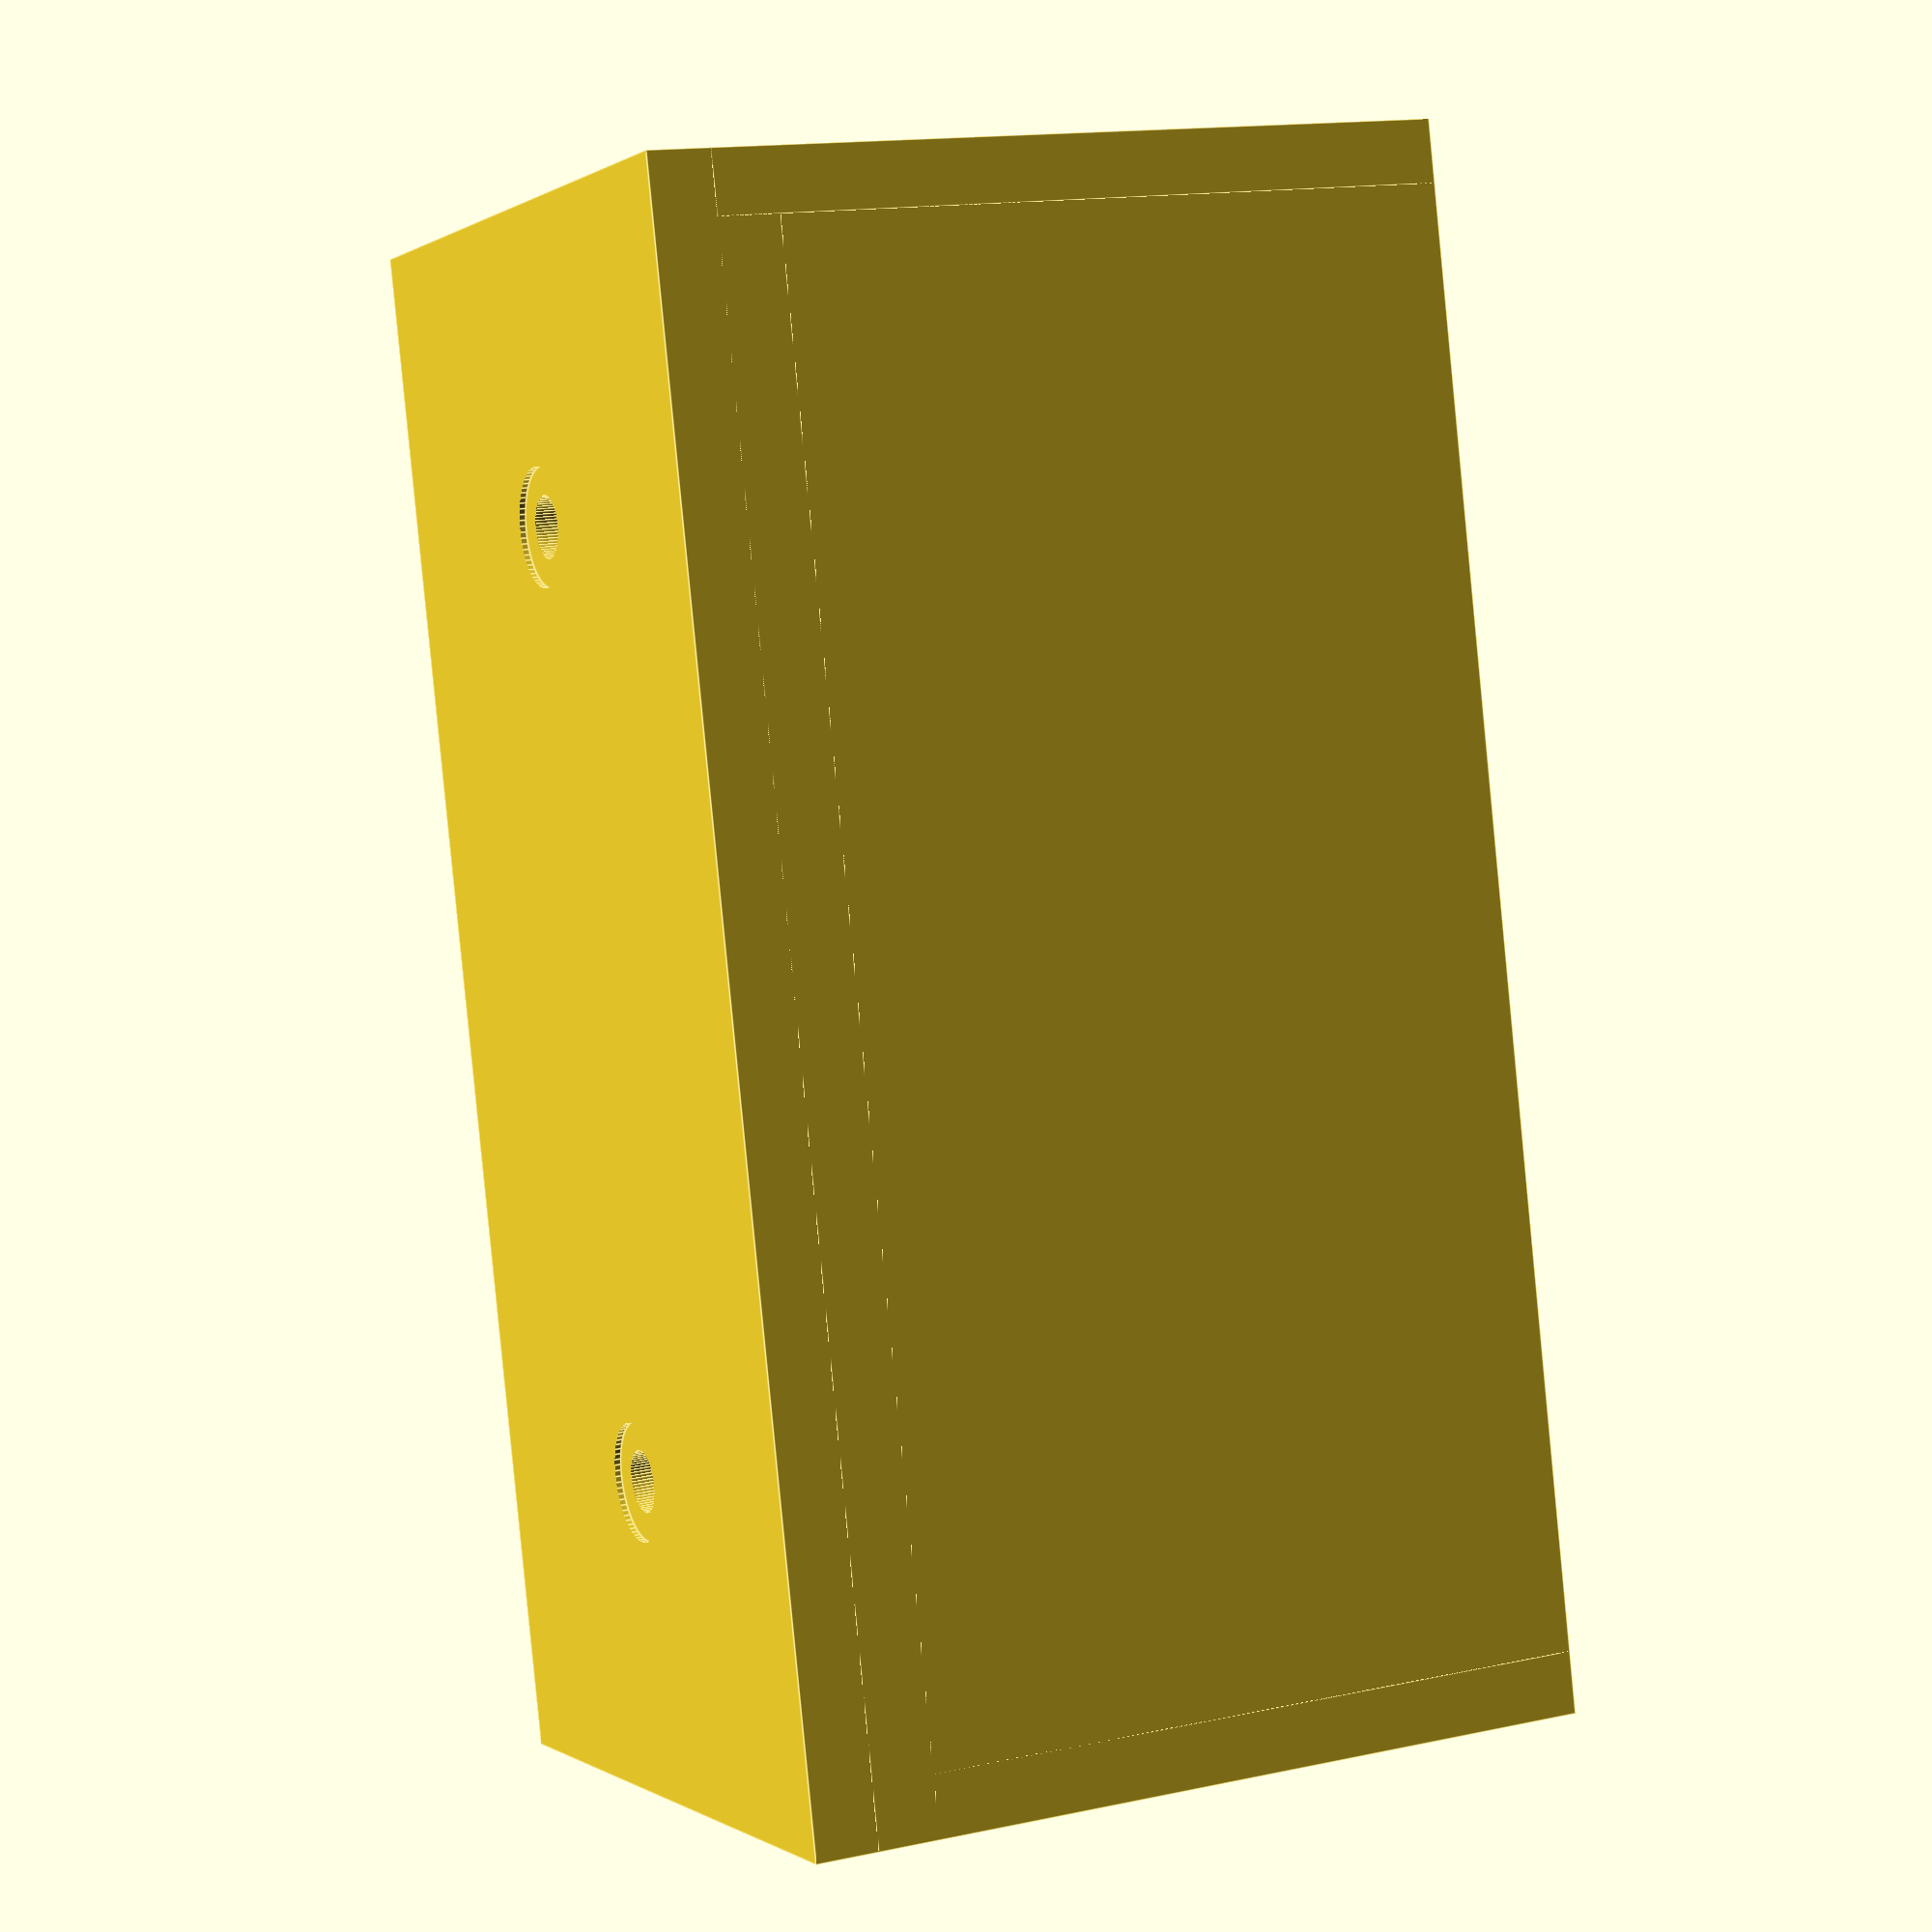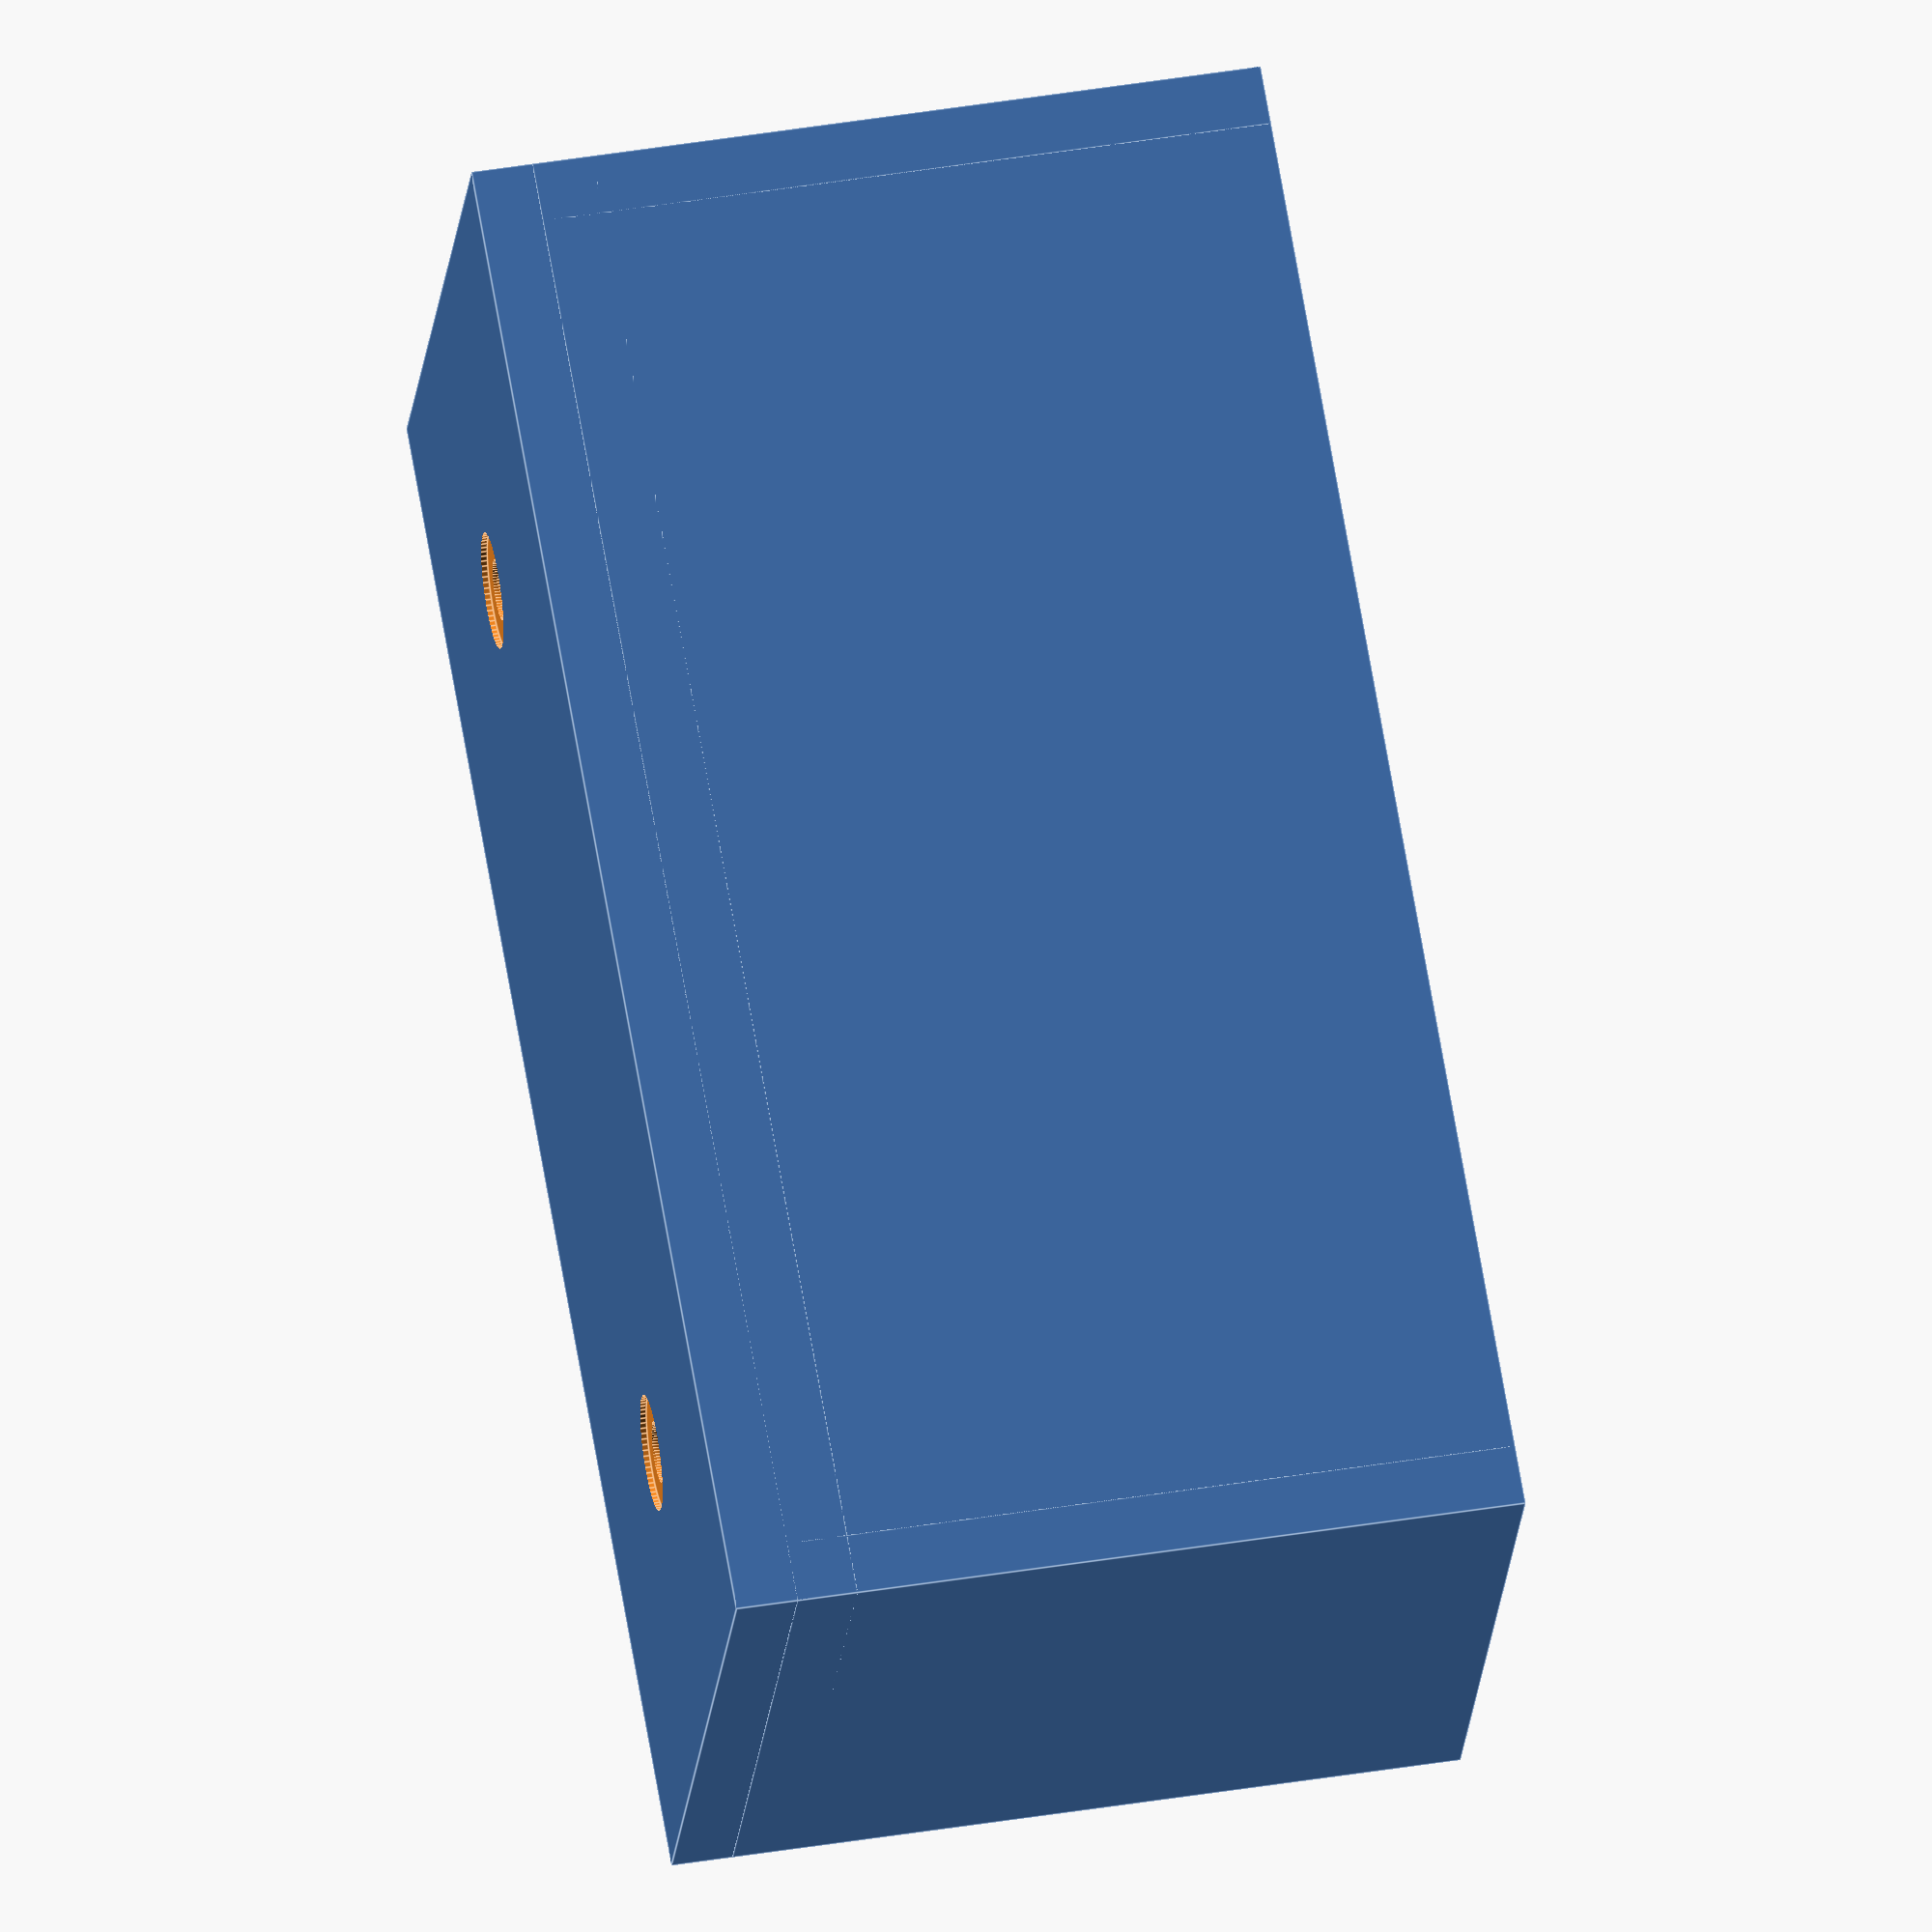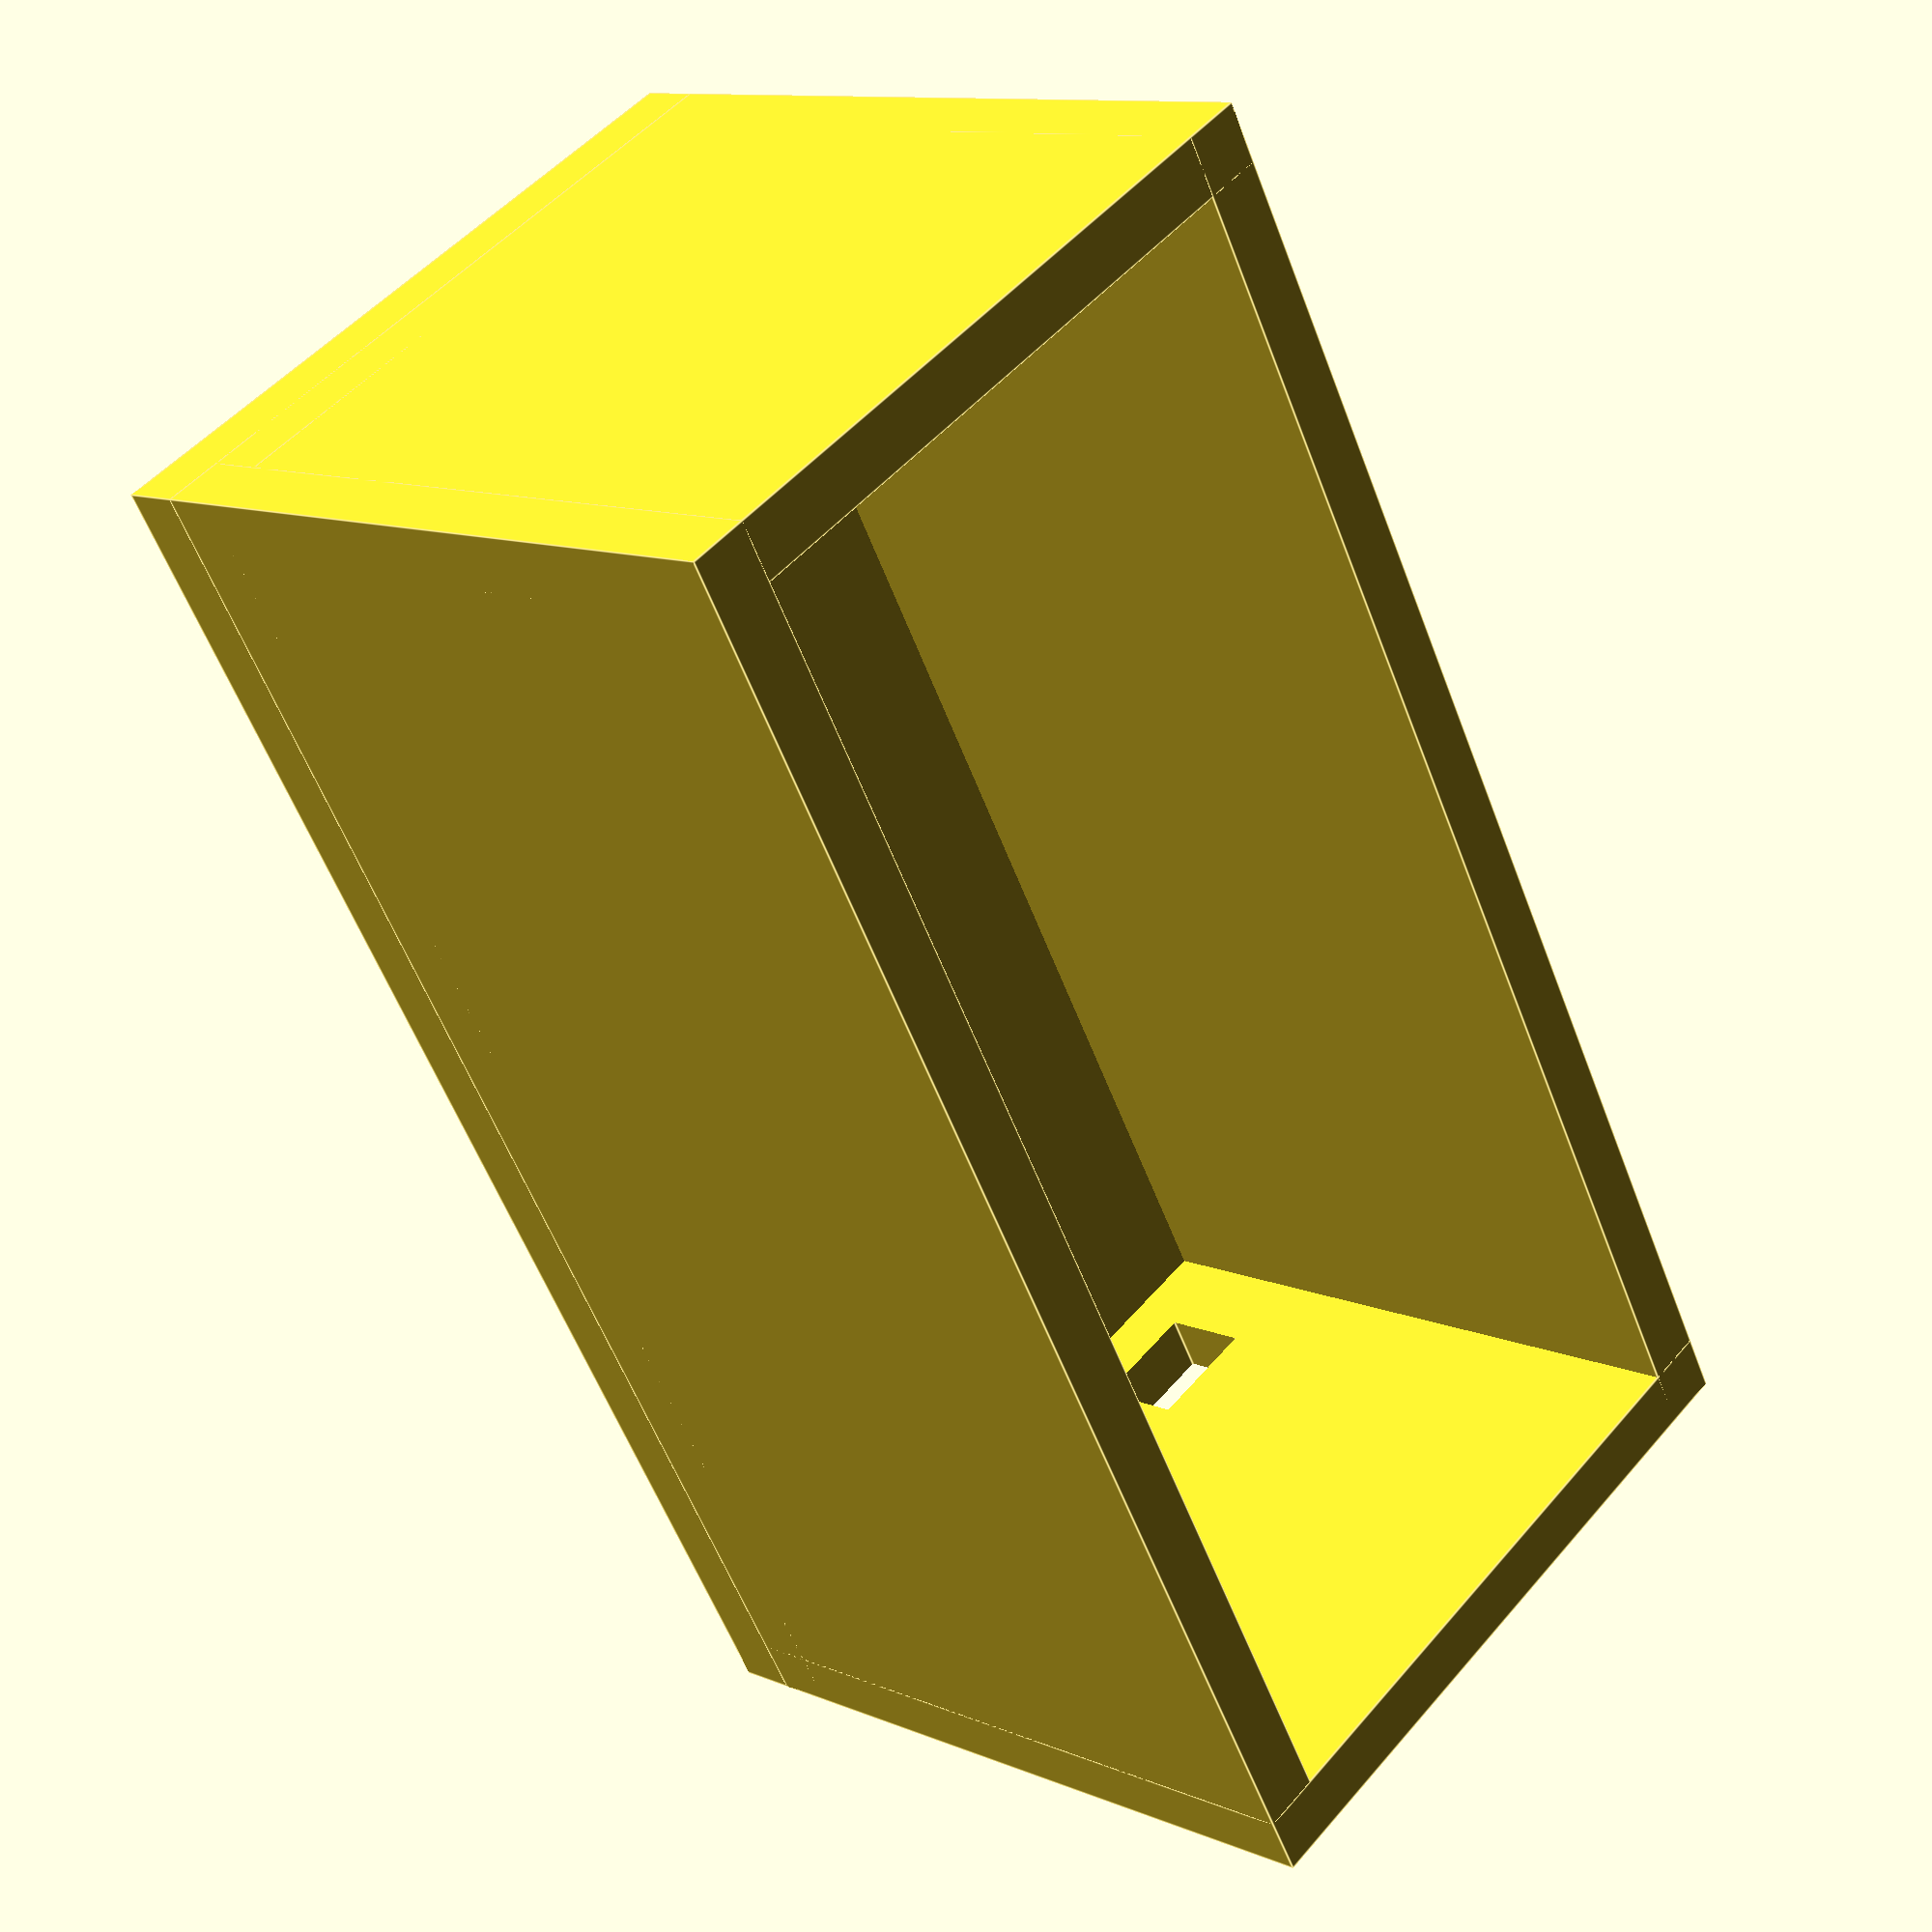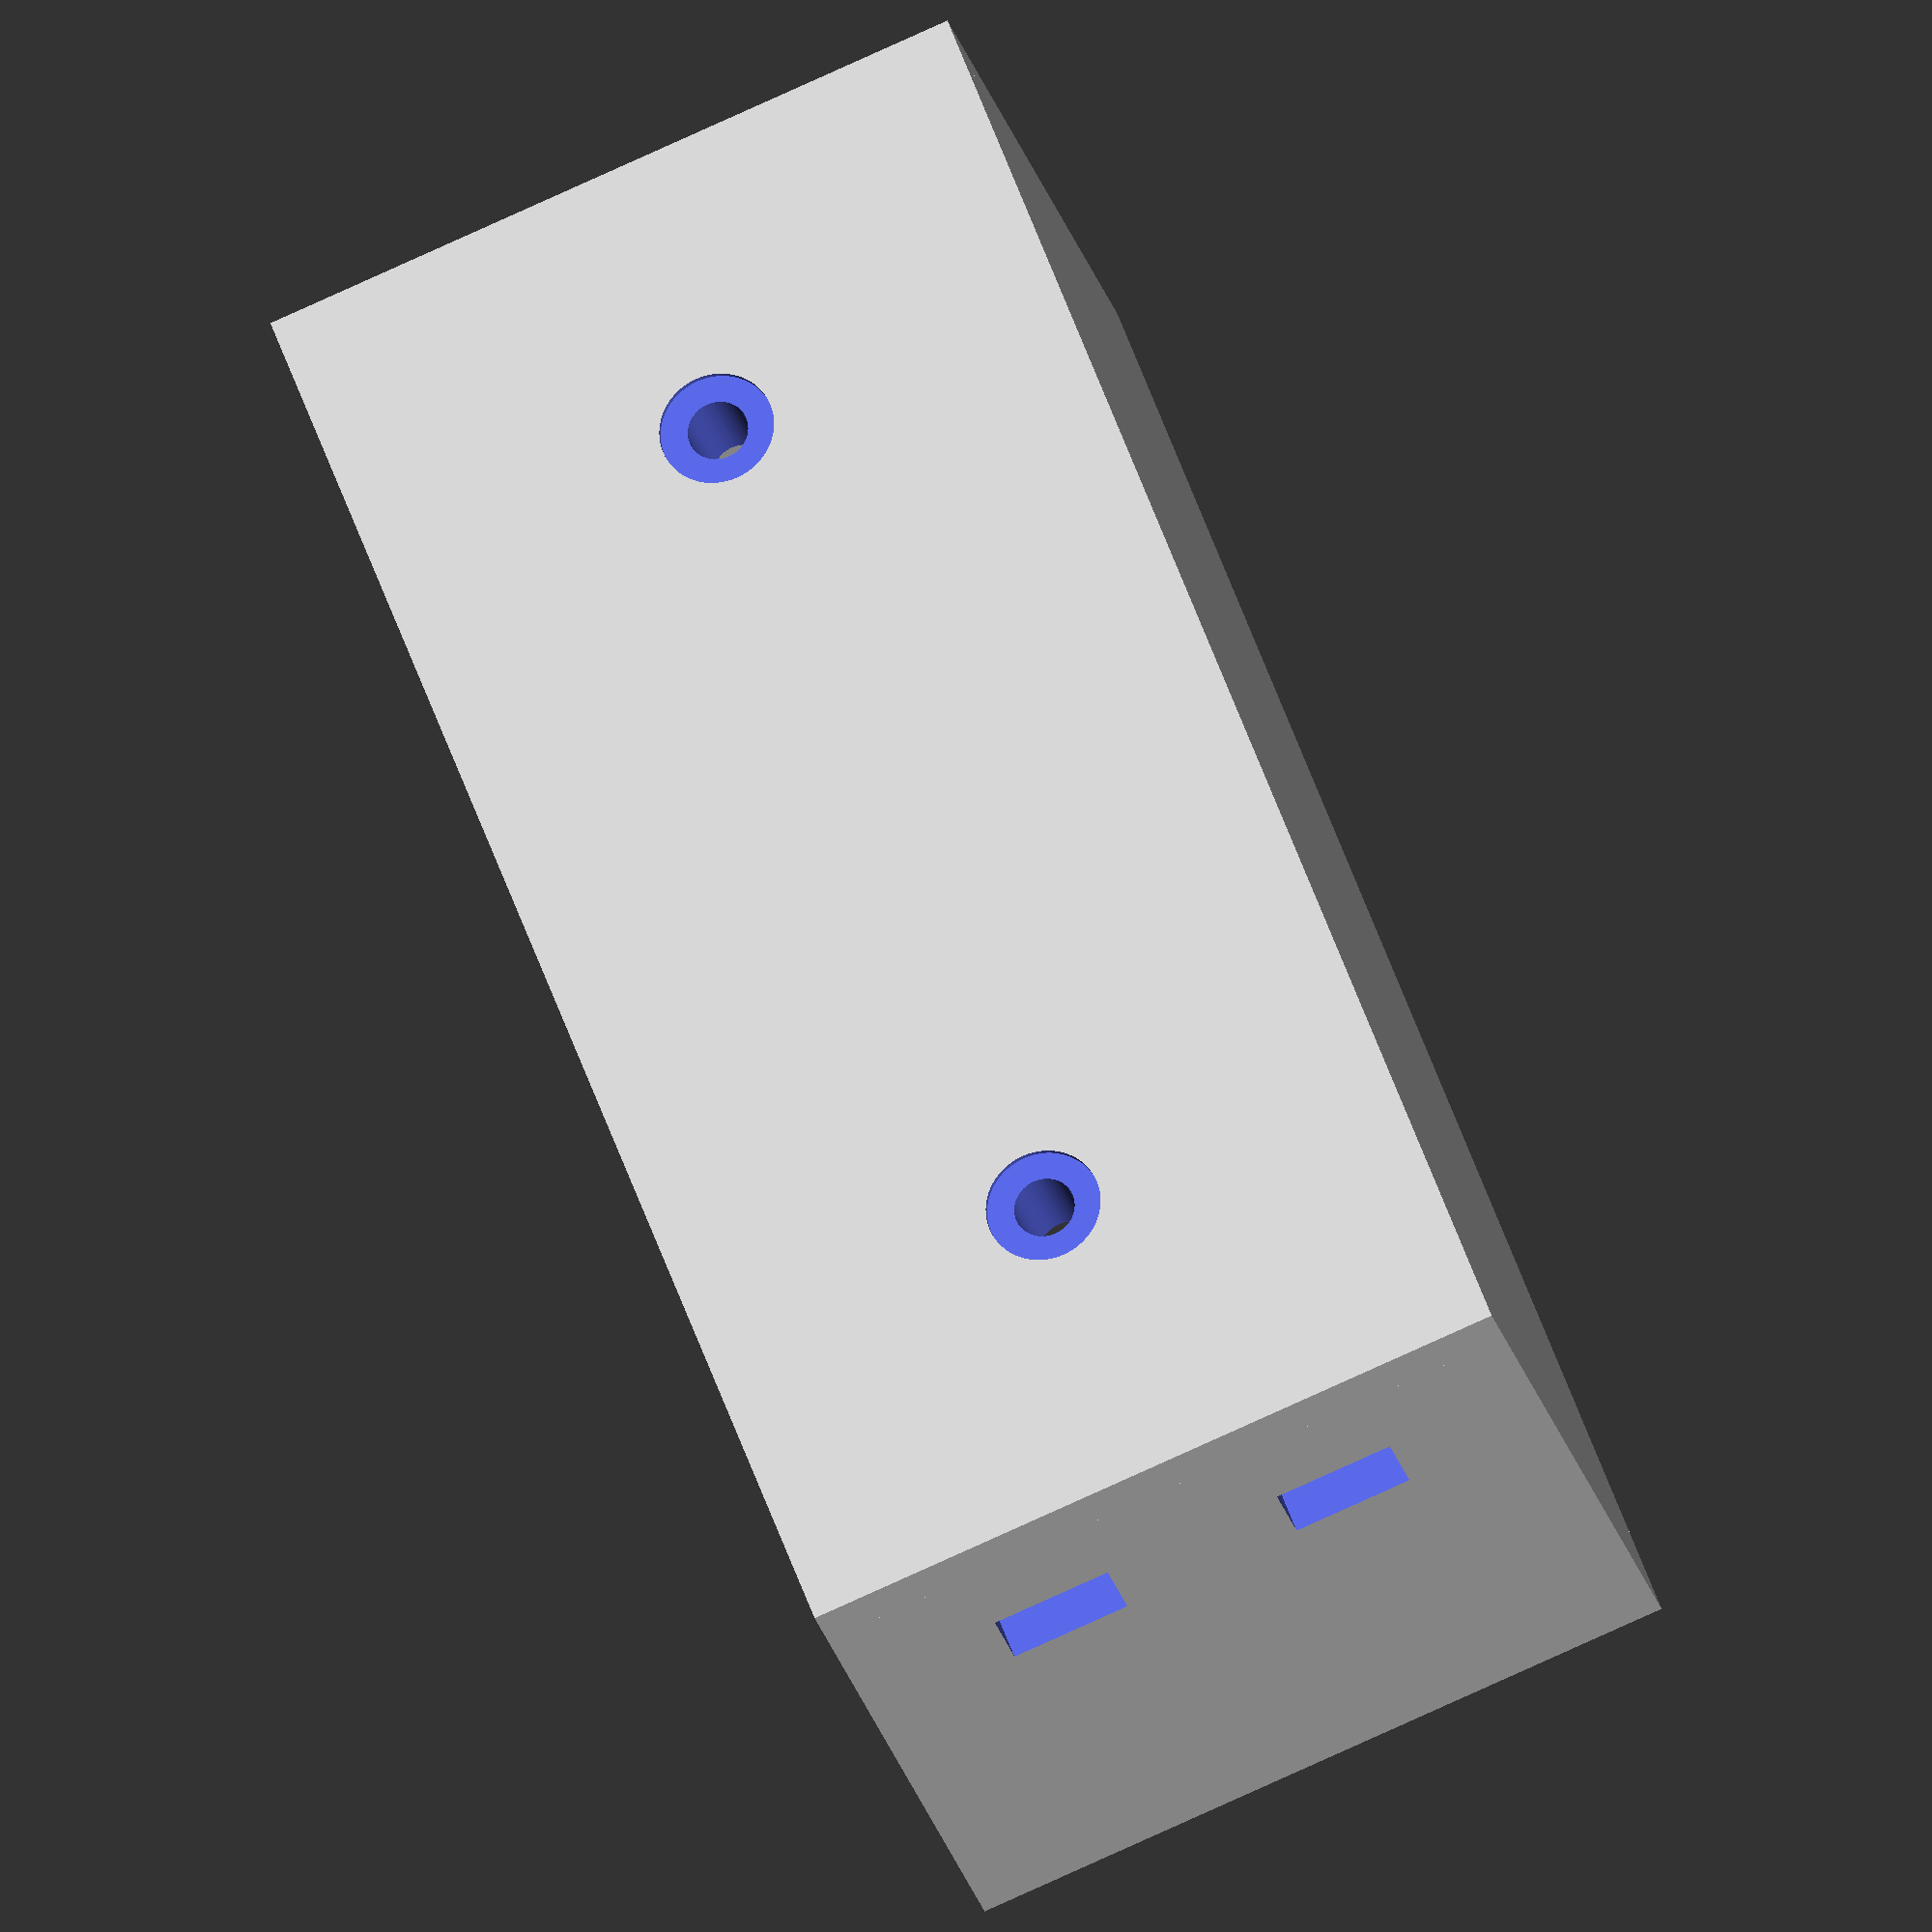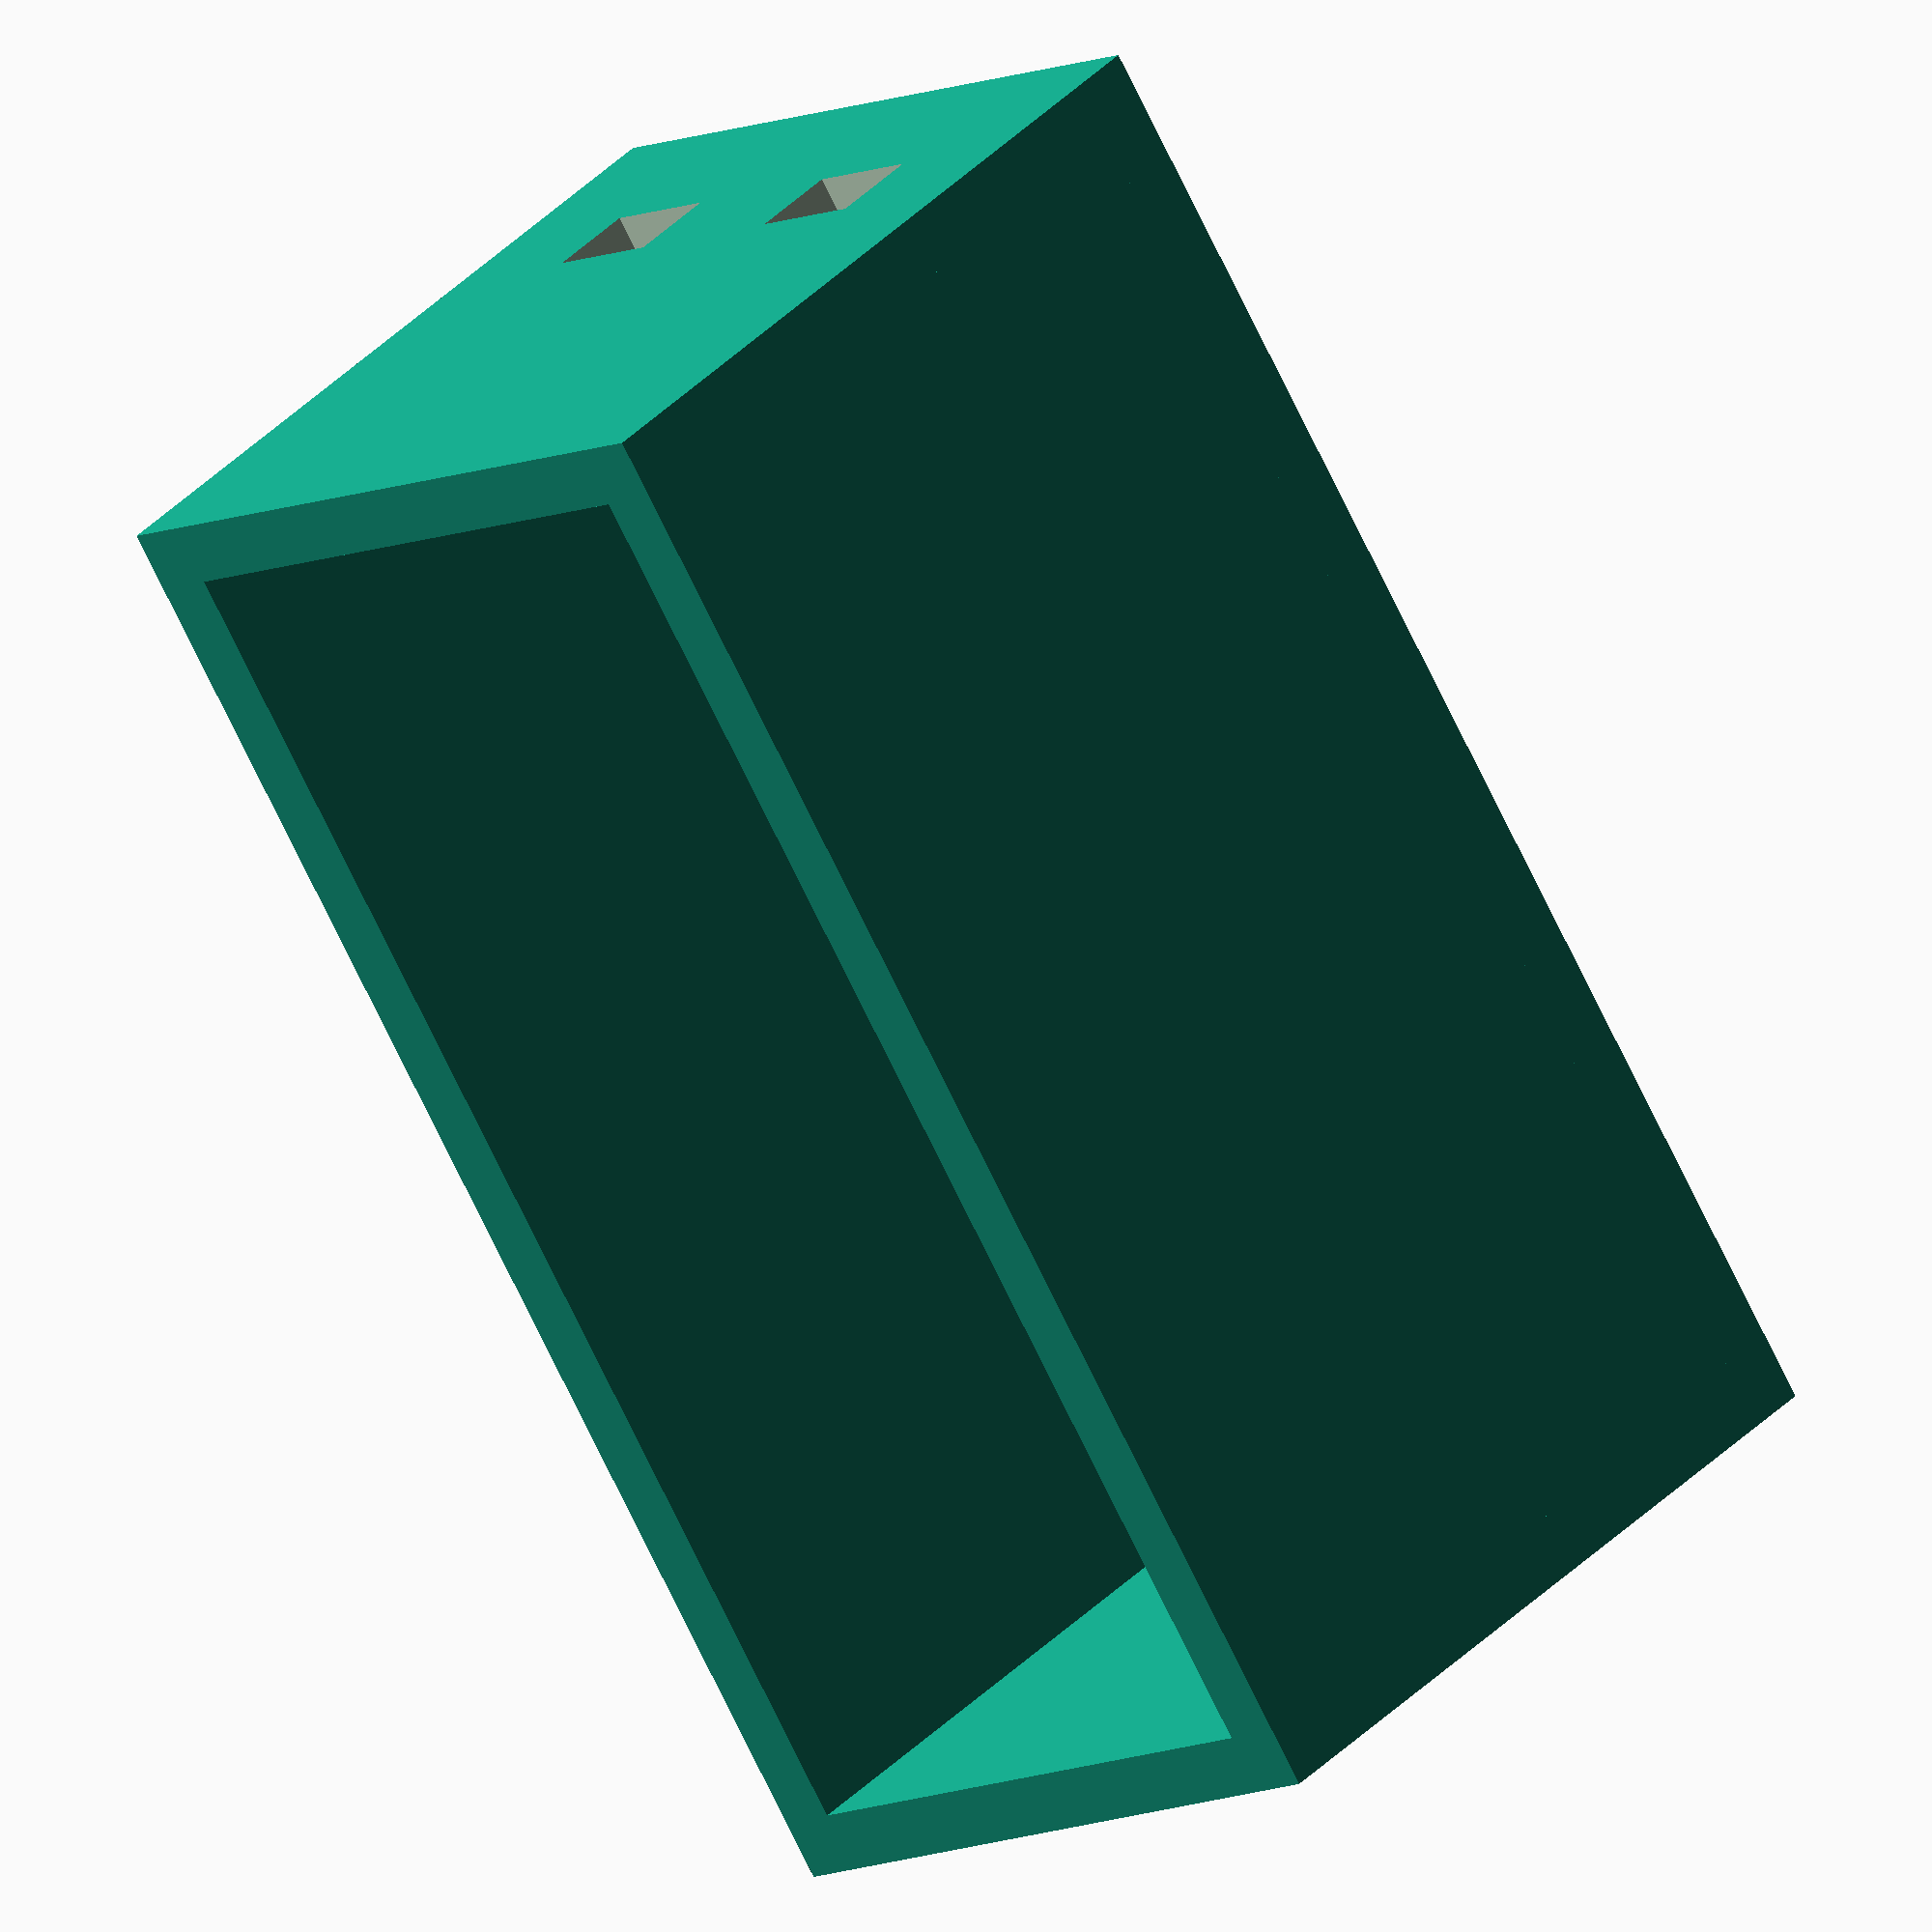
<openscad>
 
buggy_width=50;
buggy_length=100;
buggy_height=40;
wall_width=10;
square_height = 5;
lid_height = 2.4;
tut_height = 10;
tut_radius = 4;
hole_depth = 15;
$fn = 64;

trainLength = 250;
trainWidth = 120;
trainHeight = 120;
wallThickness = 10;
buttomThickness = wallThickness*2;
adjust = wallThickness / 2;

module train() {
   // Creating bottom of train, and 2 x "lady-parts" ;-)
  difference() {
  cube(size=[trainLength,trainWidth,buttomThickness], center=true);
      translate([(trainLength/2)-(buggy_length/2+0.5),0,0]){
        cylinder(h=buttomThickness+1, r1=tut_radius+1, r2=tut_radius+1, center=true);
      }
      translate([(-trainLength/2)-(-buggy_length/2+0.5),0,0]){
        cylinder(h=buttomThickness+1, r1=tut_radius+1, r2=tut_radius+1, center=true);
      }
      translate([(trainLength/2)-(buggy_length/2+0.5),0,-9]){
       rotate([180,0,0]) cylinder(h=1.2, r1=9.5, r2=9.5);
      }
       translate([(-trainLength/2)-(-buggy_length/2+0.5),0,-9]){
           rotate([180,0,0]) cylinder(h=1.2, r1=9.5, r2=9.5);
       }
      }    
    // making room for  ball bearing
   //difference() {
   //translate([(trainLength/2)-(buggy_length/2+0.5),0,-12])
    //    cylinder(h=2, r1=9.5, r2=9.5); 
  // }
   
   // train side 1
 translate([0, ((trainWidth/2)-adjust), trainHeight/2])
 rotate([90,0,0]) cube([trainLength,trainWidth,wallThickness], center=true);
  // train side 2
 translate([ 0,(-trainWidth/2)+adjust,trainHeight/2])
 rotate([90,0,0]) cube([trainLength,trainWidth,wallThickness], center=true);
 
  // train front
 translate([(-trainLength*0.5)+adjust,0,trainHeight/2])  
 rotate([0, 0, 90]) cube([trainWidth,wallThickness,trainHeight], center=true);
  
   // train back including holes for usb and power
   // holes are currently not correctly placed or sized
   // need arduino dimensions
 difference() {   
   translate([(trainLength/2)-adjust, 0, trainHeight/2])
        rotate([0, 0, 90]) cube([trainWidth,wallThickness,trainHeight], center=true);
      translate([(trainLength/2-6)-adjust, 15, trainHeight/2-40])
         cube([20,20,15]);
        translate([(trainLength/2-6)-adjust, -35, trainHeight/2-40])
         cube([20,20,15]);
}

}

train();
</openscad>
<views>
elev=345.5 azim=103.1 roll=244.8 proj=p view=edges
elev=317.0 azim=332.9 roll=258.9 proj=o view=edges
elev=169.0 azim=240.5 roll=224.2 proj=p view=edges
elev=21.9 azim=111.1 roll=192.2 proj=o view=solid
elev=142.2 azim=56.2 roll=141.9 proj=o view=solid
</views>
